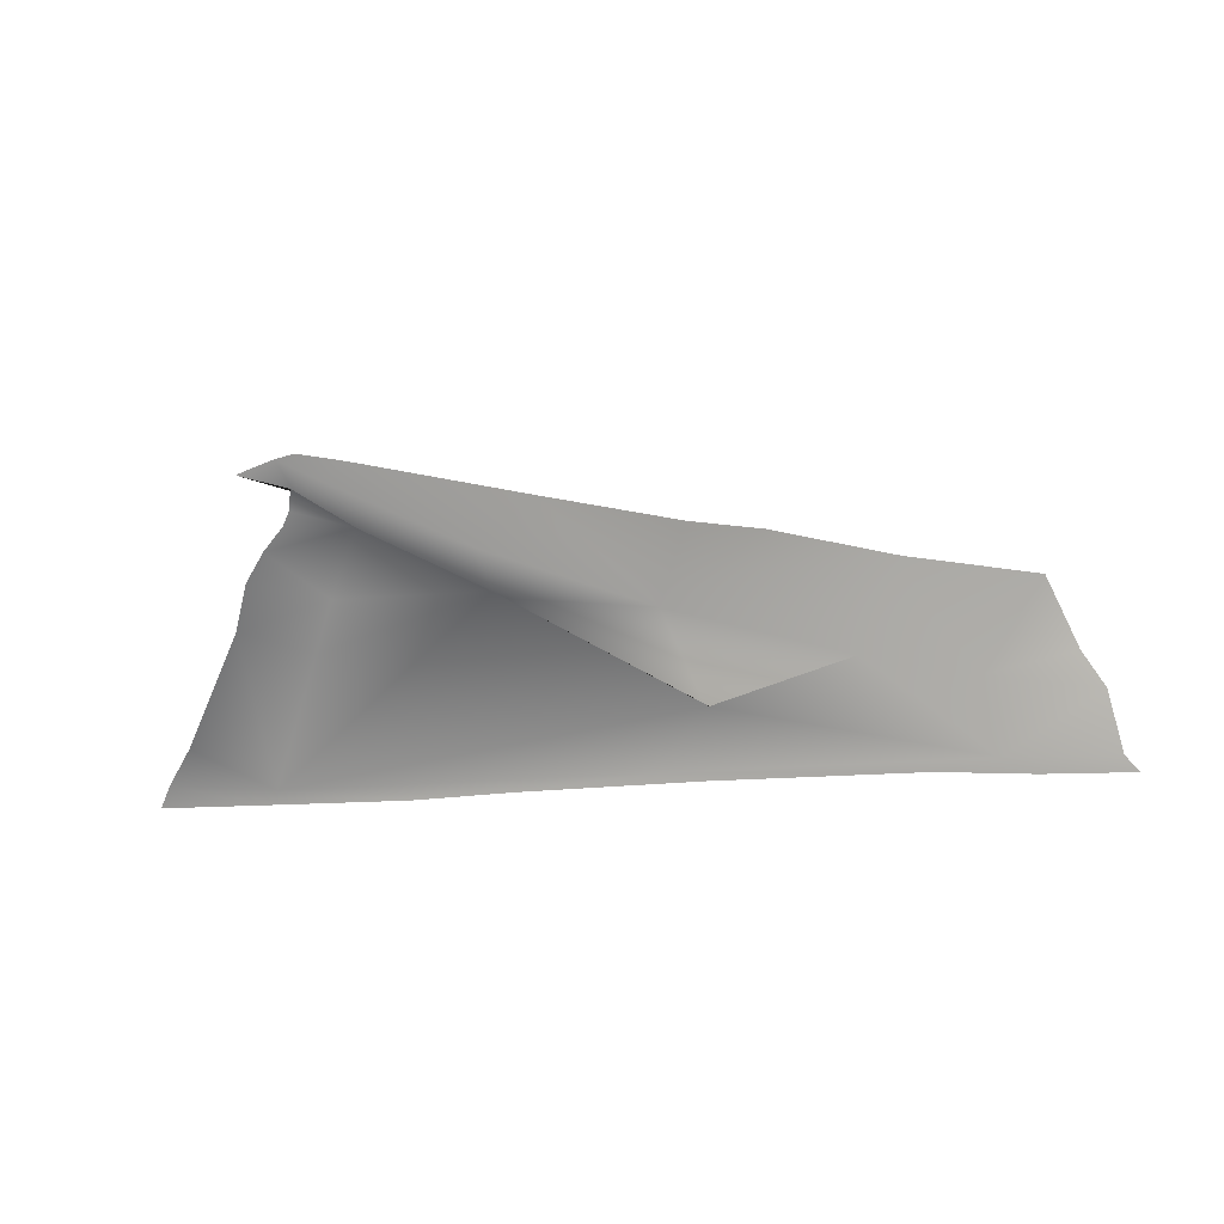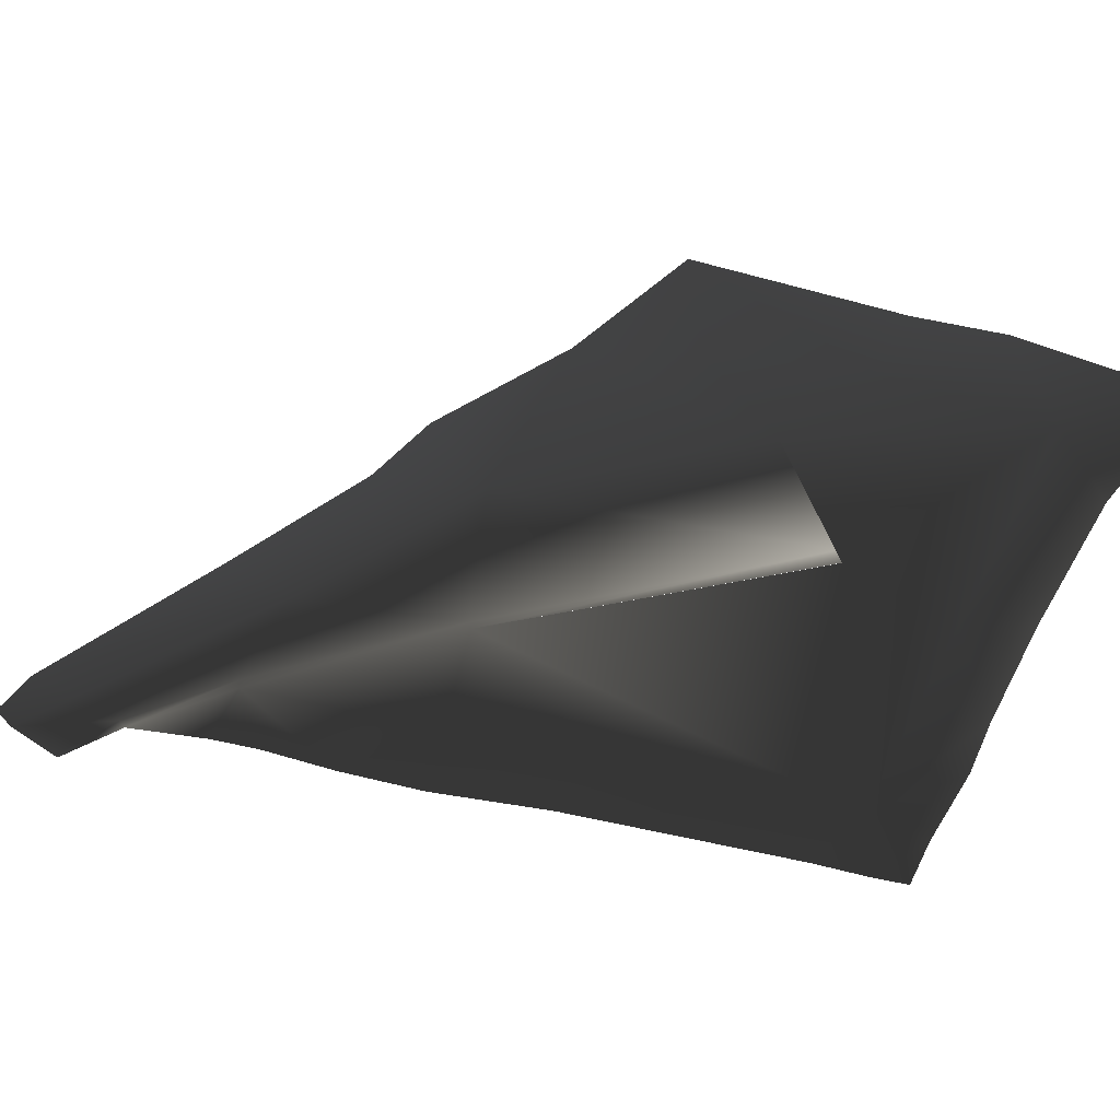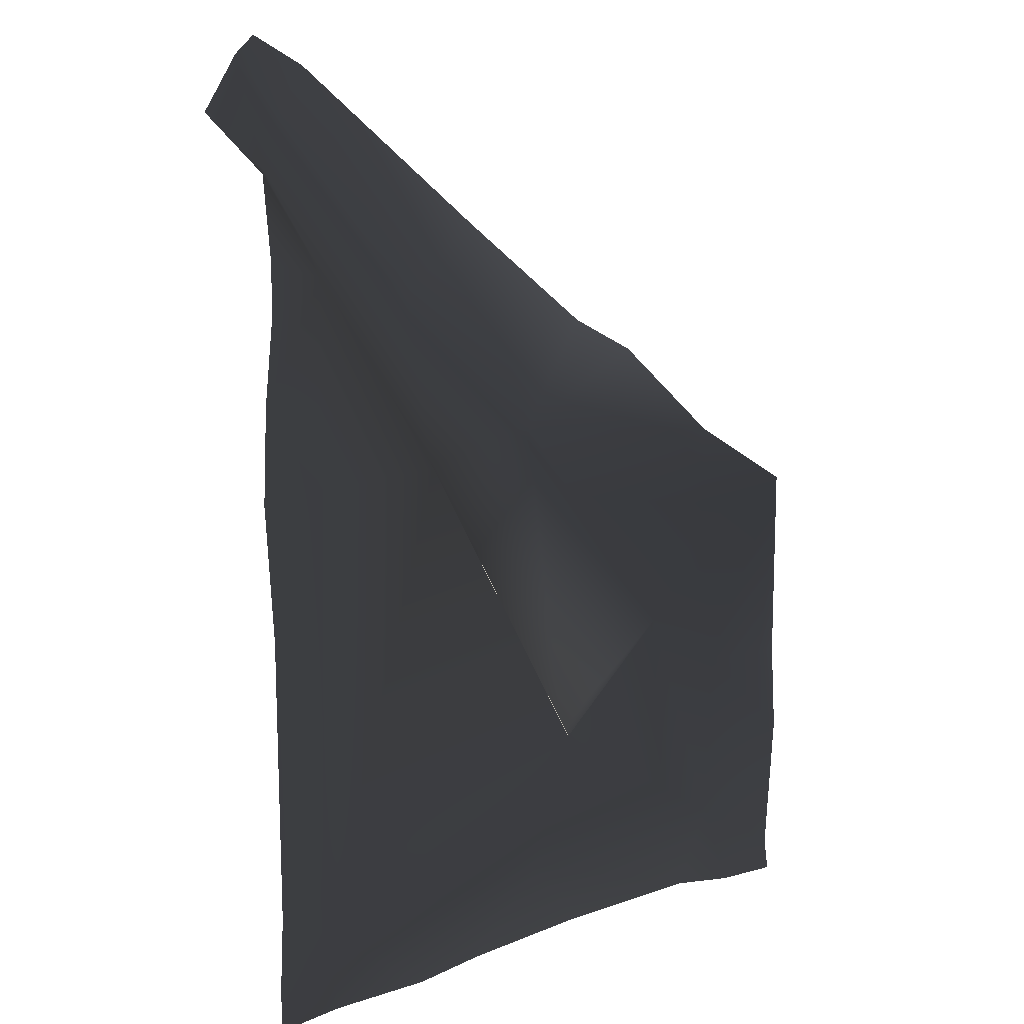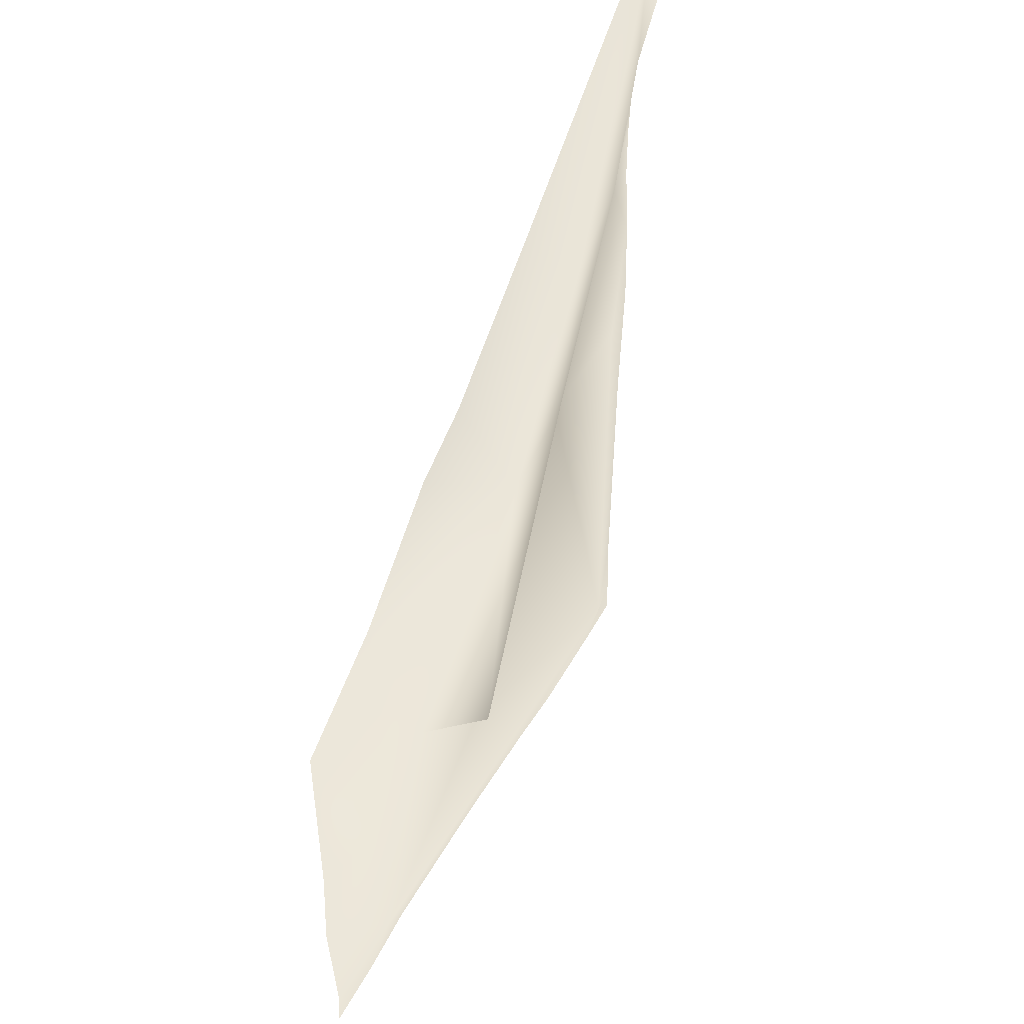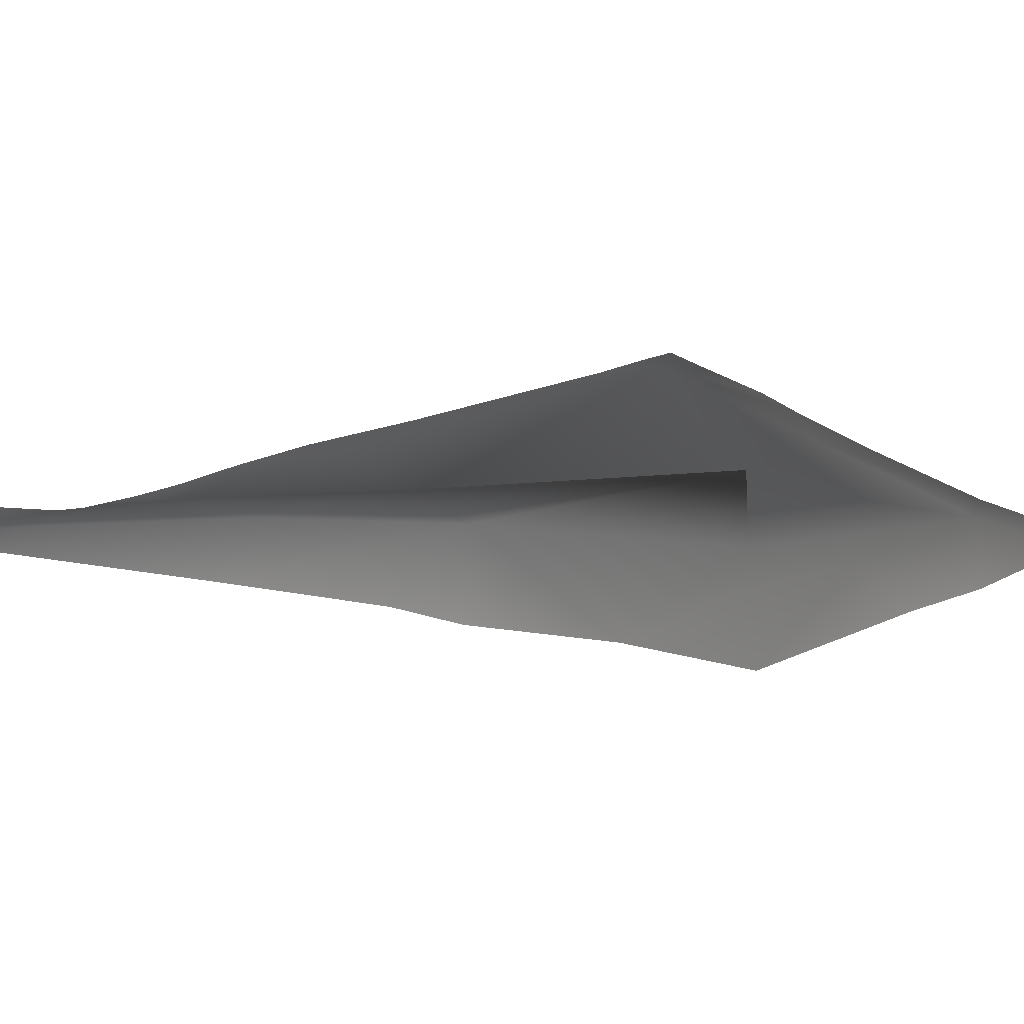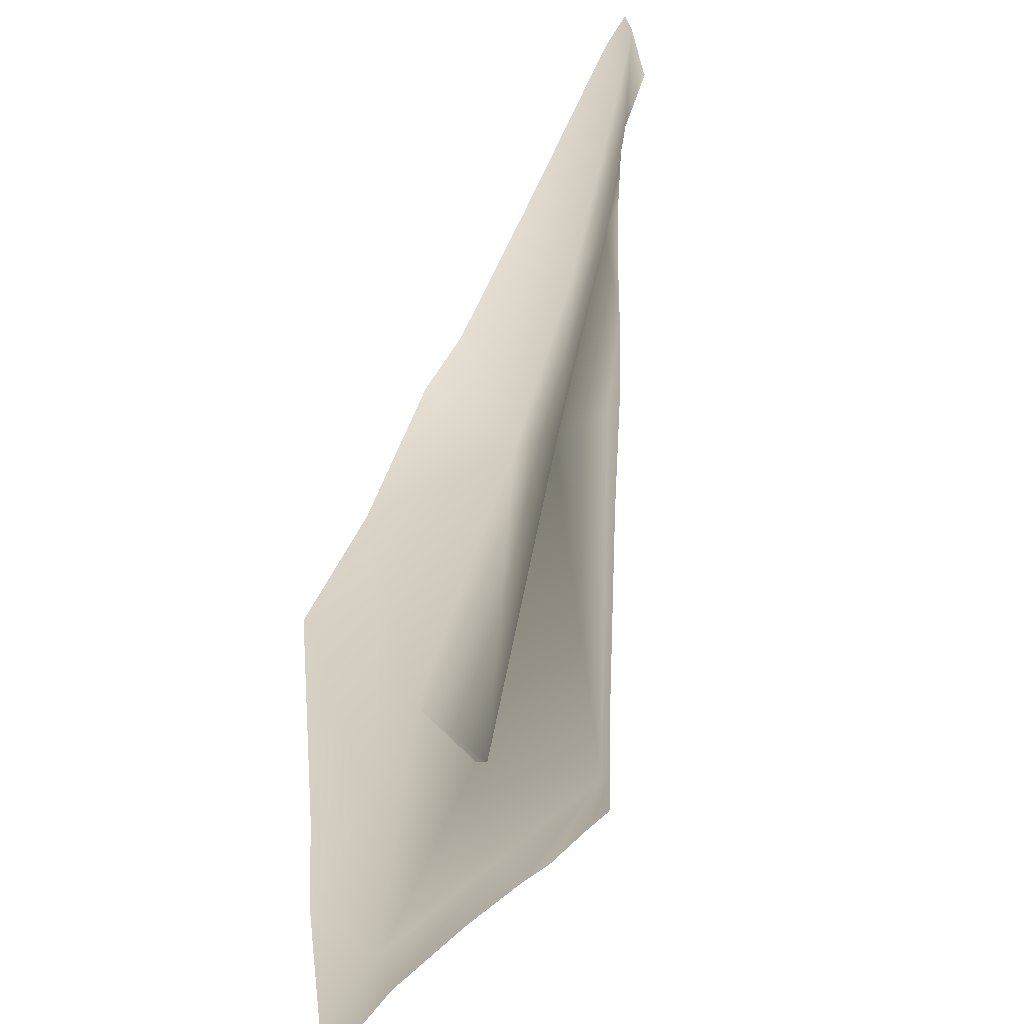
<metadata>
{"format":"obj","ext":"obj","renderer":"f3d","projection":"perspective","resolution":1024,"background":"white","views":[{"elev":-71.6,"azim":-178.1,"up":"+Y"},{"elev":-47.6,"azim":-106.7,"up":"+Z"},{"elev":9.8,"azim":139.7,"up":"+Y"},{"elev":46.1,"azim":-63.1,"up":"+Y"},{"elev":24.2,"azim":-126.4,"up":"+Z"},{"elev":17.6,"azim":-63.4,"up":"+Y"}]}
</metadata>
<code>
v -1.377 0.1219 -1.051e-07
v -0.9808 -0.05624 0.06969
v -1.062 -0.662 0.06969
v -1.369 -0.6531 -1.293e-08
v -1.392 -0.9996 2.805e-08
v -1.029 -1.351 0.06969
v -1.346 -1.538 9.231e-08
v -1.092 -1.661 1.072e-07
v -0.8074 -1.622 1.026e-07
v -0.03833 -1.393 0.06969
v -0.1842 -1.637 1.044e-07
v 0.3397 -1.676 1.091e-07
v 1.028 -1.437 0.06969
v -1.367 -1.67 1.081e-07
v 0.6242 -1.712 1.128e-07
v 1.037 -1.714 1.137e-07
v 1.306 -1.567 -0.008483
v 1.304 -1.734 -0.008483
v 1.293 -1.292 -0.008483
v 1.299 -0.2259 -6.415e-08
v 1.041 -0.2693 0.06969
v 1.047 0.3022 0.06969
v 0.4951 0.3389 0.06969
v 1.032 1.103 0.05177
v 1.335 0.2912 -1.256e-07
v 1.32 0.657 -1.694e-07
v 1.286 0.9686 -2.066e-07
v 1.286 1.169 -2.299e-07
v 1.316 1.485 -2.681e-07
v 0.4893 0.3483 0.09664
v -0.223 -0.8516 0.1257
v -0.2145 -0.8634 0.06969
v -0.7002 -0.4402 0.06969
v -0.2137 -0.8641 0.06969
v -0.08274 0.4427 0.1814
v -0.9227 0.3758 -1.359e-07
v -0.4727 0.7479 -1.796e-07
v -0.1905 0.8828 -1.964e-07
v 0.3631 1.285 -2.439e-07
v 0.5826 1.015 0.1197
v 1.138 1.868 -3.137e-07
v 1.224 1.684 0.02676
v 1.426 1.902 -0.008258
v 1.352 1.97 -0.01039
v 1.305 1.508 0.0207
v 1.011 1.112 0.07317
v 1.543 1.719 -0.003742
v 1.554 1.703 -2.942e-07
g P_DS_Carpet_02_782_38
f 1 3 2
f 1 4 3
f 3 4 5
f 3 5 6
f 7 6 5
f 7 8 6
f 6 8 9
f 9 10 6
f 9 11 10
f 11 12 10
f 10 12 13
f 7 14 8
f 12 15 13
f 15 16 13
f 16 17 13
f 16 18 17
f 17 19 13
f 20 13 19
f 20 21 13
f 20 22 21
f 22 23 21
f 23 13 21
f 24 23 22
f 20 25 22
f 22 26 24
f 22 25 26
f 26 27 24
f 24 27 28
f 24 28 29
f 30 23 24
f 31 23 30
f 23 31 32
f 33 32 31
f 33 34 32
f 33 6 34
f 6 10 34
f 10 13 34
f 13 23 34
f 31 35 33
f 31 30 35
f 36 33 35
f 35 37 36
f 38 37 35
f 39 38 35
f 39 35 40
f 35 30 40
f 41 39 40
f 41 40 42
f 43 41 42
f 43 44 41
f 36 2 33
f 2 36 1
f 40 45 42
f 45 43 42
f 40 46 45
f 40 30 46
f 45 47 43
f 30 24 46
f 46 29 45
f 46 24 29
f 45 48 47
f 45 29 48
f 33 2 3
f 33 3 6

</code>
